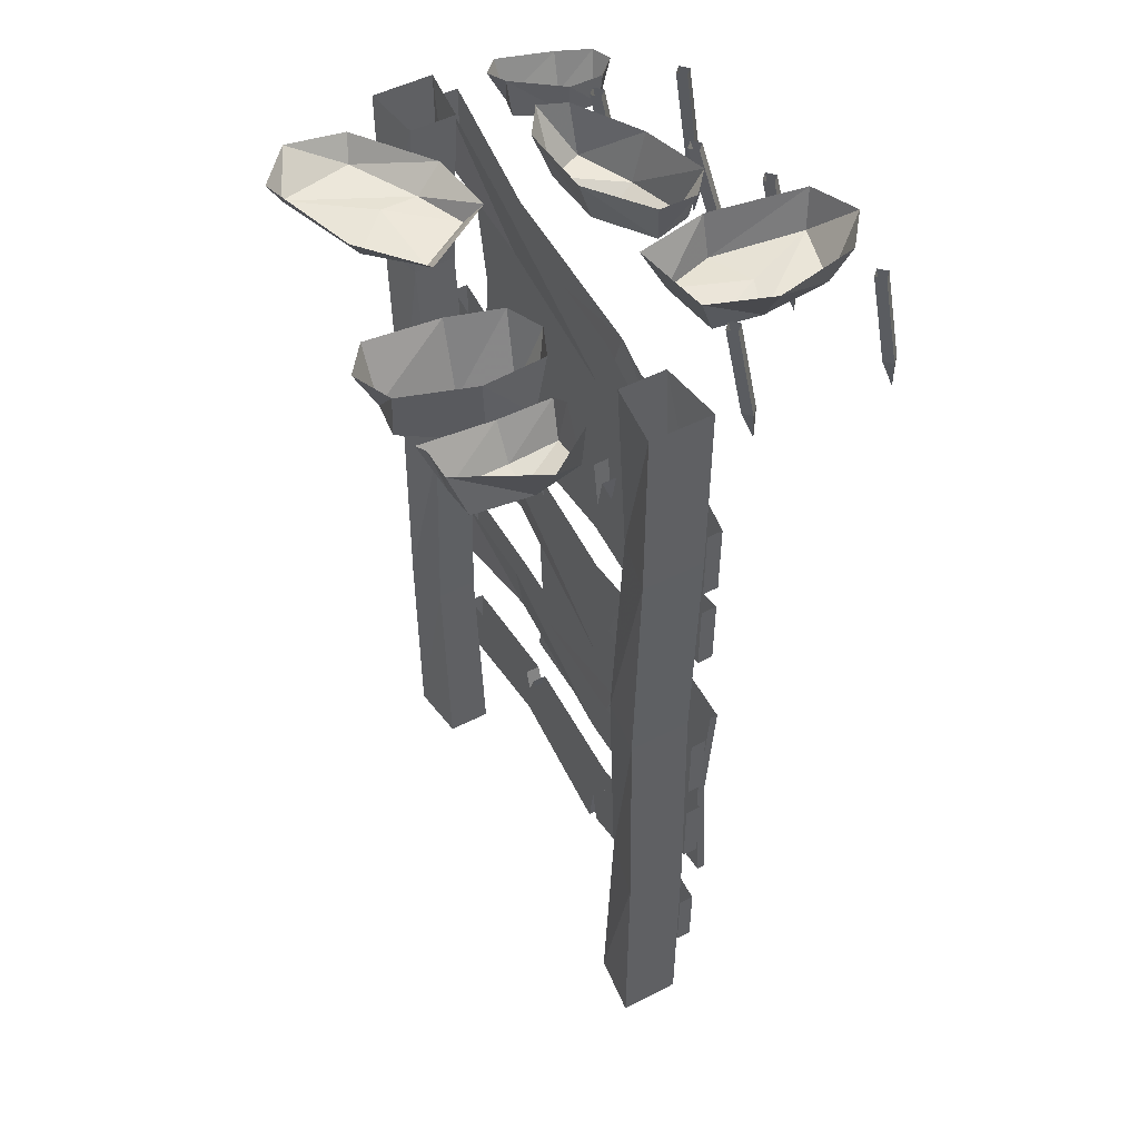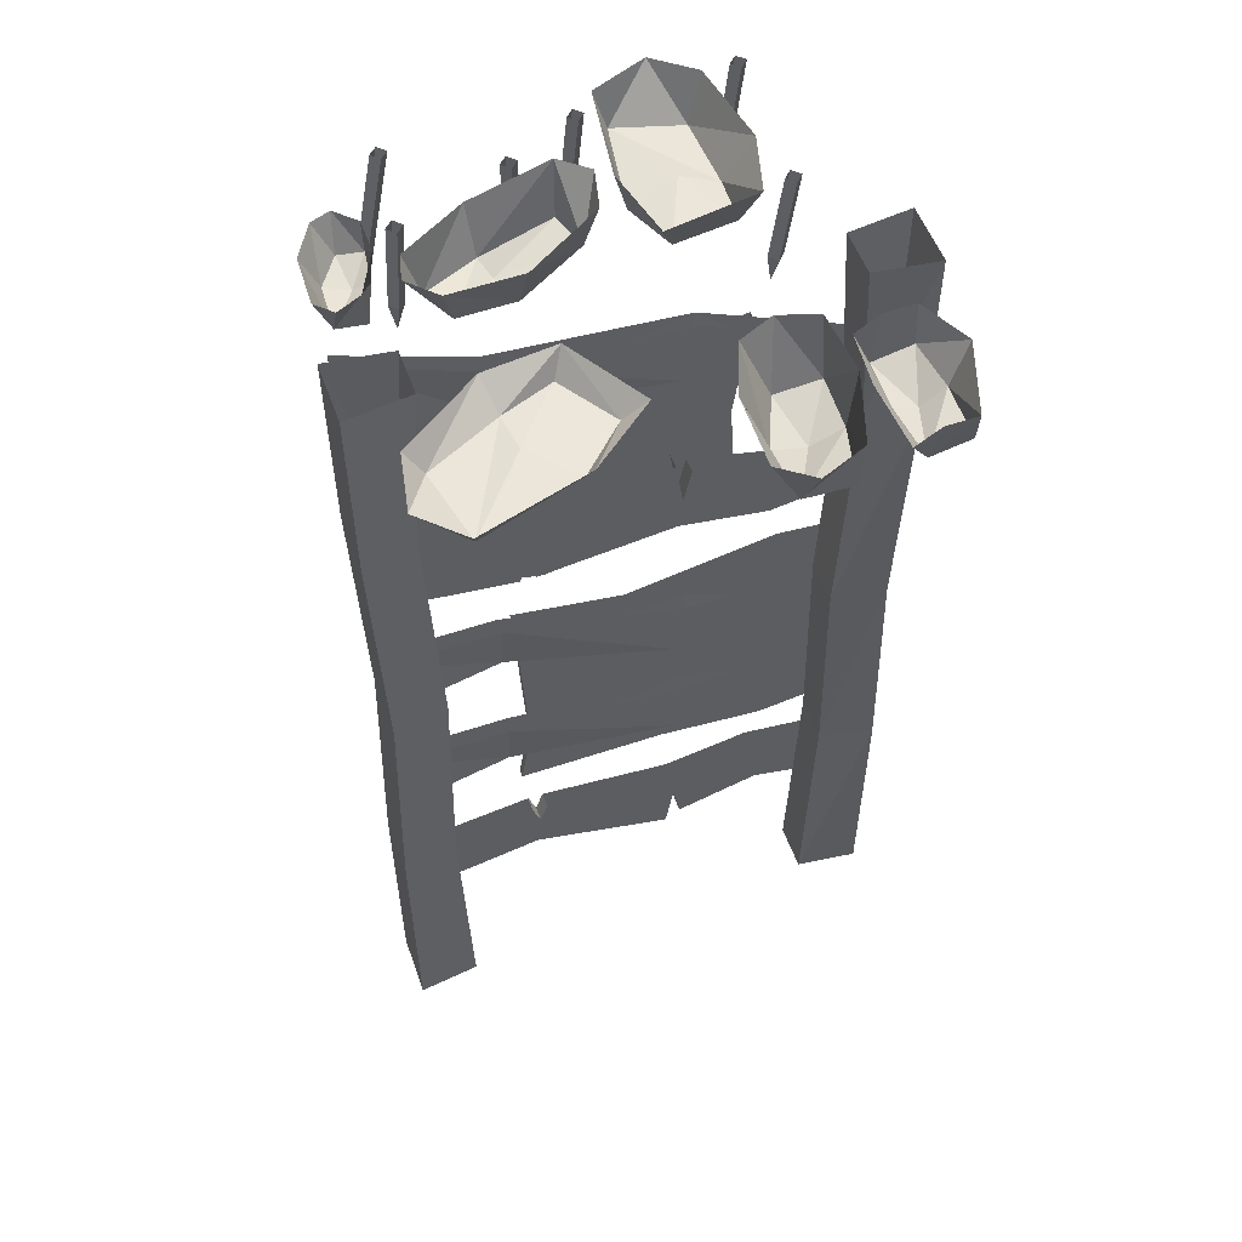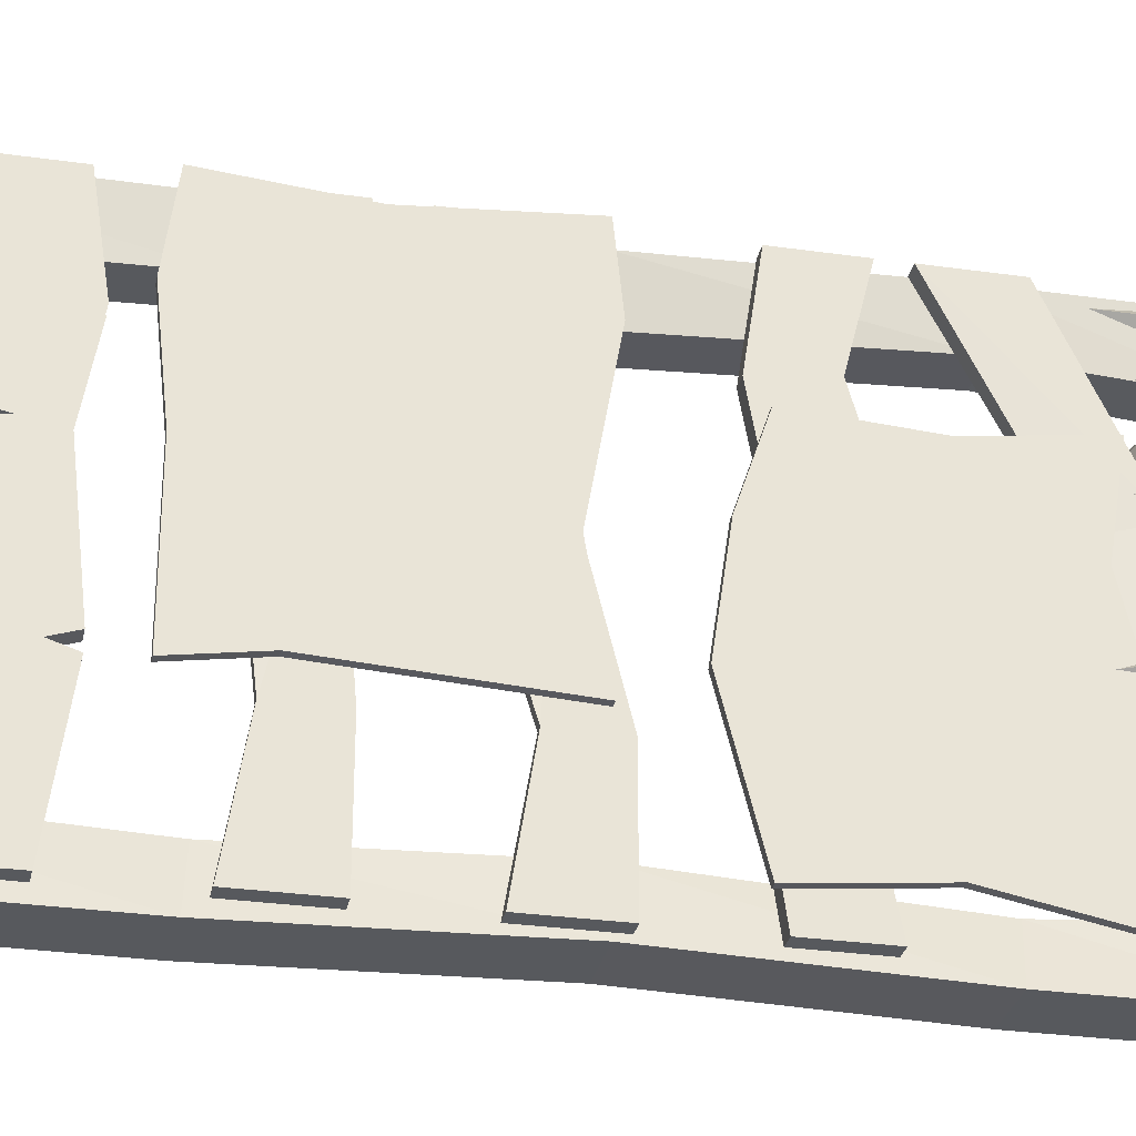
<metadata>
{"format":"obj","ext":"obj","renderer":"f3d","projection":"perspective","resolution":1024,"background":"white","views":[{"elev":50.5,"azim":-29.4,"up":"+Y"},{"elev":54.4,"azim":-109.7,"up":"+Y"},{"elev":-29.7,"azim":78.2,"up":"+Z"}]}
</metadata>
<code>
v 0.04688 -0.6797 0.2344
v 0.0625 -0.6797 0.2344
v 0.0625 -0.4453 0.2188
v 0.04688 -0.4453 0.2188
v 0.04688 -0.7344 0.07031
v 0.0625 -0.7344 0.07031
v 0.0625 -0.5 0.04688
v 0.0625 -0.25 0.05469
v 0.0625 -0.2188 0.25
v 0.04688 -0.2188 0.25
v 0.04688 -0.5 0.04688
v 0.04688 -0.5 -0.1875
v 0.04688 -0.7656 -0.1406
v 0.0625 -0.7656 -0.1406
v 0.0625 -0.5 -0.1875
v 0.0625 -0.1875 -0.2188
v 0.0625 -0.4609 -0.3984
v 0.0625 -0.2188 -0.4453
v 0.04688 -0.2188 -0.4453
v 0.04688 -0.4609 -0.3984
v 0.04688 -0.1875 -0.2188
v 0.04688 -0.25 0.05469
v 0.0625 -0.6953 -0.4219
v 0.04688 -0.6953 -0.4219
v -0.3281 0 -0.4531
v -0.2109 0 -0.4297
v -0.2266 -0.04688 -0.3984
v -0.375 -0.04688 -0.3672
v -0.3984 -0.007812 -0.375
v -0.3125 -0.04688 -0.1719
v -0.3359 -0.007812 -0.1641
v -0.2266 -0.04688 -0.08594
v -0.2344 -0.007812 -0.03906
v -0.08594 0 -0.1328
v -0.1172 -0.04688 -0.1562
v -0.1562 -0.04688 -0.2578
v -0.1016 0 -0.2734
v -0.2344 -0.03906 -0.25
v -0.1484 0.007812 0.1953
v -0.1797 0.01562 0.2656
v -0.2031 -0.1094 0.2656
v -0.1953 -0.125 0.1797
v -0.1797 0.007812 0.125
v -0.2891 -0.1406 0.1406
v -0.2812 0 0.08594
v -0.4297 -0.09375 0.1328
v -0.4297 0.007812 0.07812
v -0.4766 0.007812 0.1406
v -0.4453 0.01562 0.2266
v -0.4453 -0.07812 0.2188
v -0.2969 -0.125 0.2656
v -0.3047 0.01562 0.2734
v -0.2969 -0.1484 0.2031
v -0.1953 0 0.3594
v -0.1953 0 0.4219
v -0.2031 -0.08594 0.4219
v -0.2031 -0.1016 0.3438
v -0.1953 -0.03125 0.3125
v -0.2969 -0.1094 0.3438
v -0.2969 -0.03906 0.3047
v -0.4141 -0.1016 0.3516
v -0.4453 -0.02344 0.3047
v -0.4453 0.007812 0.3516
v -0.4453 0.007812 0.4141
v -0.4141 -0.08594 0.4297
v -0.2969 -0.09375 0.4375
v -0.2812 -0.01562 0.4766
v -0.2969 -0.125 0.3906
v 0.4766 0.007812 0.2109
v 0.4141 0.007812 0.2891
v 0.3906 -0.08594 0.2578
v 0.4297 -0.08594 0.125
v 0.4453 -0.007812 0.1016
v 0.2422 -0.09375 0.09375
v 0.2422 -0.007812 0.07031
v 0.1328 -0.08594 0.1328
v 0.09375 -0.007812 0.1016
v 0.1094 0.007812 0.2812
v 0.1484 -0.08594 0.2578
v 0.25 -0.09375 0.2656
v 0.2422 0 0.3203
v 0.2734 -0.07812 0.1953
v 0.125 0 -0.3281
v 0.1875 -0.007812 -0.3125
v 0.1875 -0.1094 -0.2812
v 0.1172 -0.1094 -0.25
v 0.08594 -0.01562 -0.2734
v 0.1328 -0.125 -0.1328
v 0.1016 -0.03125 -0.125
v 0.1953 -0.1016 0
v 0.1797 -0.007812 0.02344
v 0.25 0.007812 0.03906
v 0.2969 0.007812 -0.01562
v 0.2734 -0.1016 -0.02344
v 0.2422 -0.1172 -0.1719
v 0.2734 -0.01562 -0.1797
v 0.2031 -0.1328 -0.1562
v 0.3203 -0.007812 -0.3906
v 0.2812 -0.007812 -0.3516
v 0.2734 -0.07031 -0.3516
v 0.2891 -0.07812 -0.3984
v 0.3047 -0.007812 -0.4297
v 0.2344 -0.08594 -0.4375
v 0.2422 -0.01562 -0.4688
v 0.125 -0.07031 -0.4453
v 0.1172 0.007812 -0.4766
v 0.08594 0.007812 -0.4453
v 0.1016 0.01562 -0.3984
v 0.1094 -0.0625 -0.3906
v 0.2109 -0.07812 -0.3594
v 0.2109 -0.007812 -0.3516
v 0.2188 -0.09375 -0.3906
v 0.007812 -1.344 0.4922
v 0.03906 -1.344 0.4922
v 0.03906 -1.188 0.4922
v 0.007812 -1.188 0.4922
v 0.007812 -1.344 0.1094
v 0.03125 -1.344 0.1094
v 0.03906 -1.219 0.1406
v 0.007812 -1.219 0.1406
v 0.007812 -1.188 -0.2344
v 0.02344 -1.305 -0.2344
v 0.03906 -1.305 -0.2344
v 0.03906 -1.188 -0.2344
v 0.03906 -1.344 -0.4766
v 0.03906 -1.188 -0.4766
v 0.007812 -1.188 -0.4766
v 0.007812 -1.344 -0.4766
v 0.007812 -1.109 0.4922
v 0.03906 -1.109 0.4922
v 0.03906 -0.9531 0.4922
v 0.007812 -0.9531 0.4922
v 0.007812 -1.07 0.1094
v 0.03125 -1.07 0.1094
v 0.03906 -0.9453 0.1406
v 0.007812 -0.9453 0.1406
v 0.007812 -0.8516 -0.2344
v 0.02344 -0.9688 -0.2344
v 0.03906 -0.9688 -0.2344
v 0.03906 -0.8516 -0.2344
v 0.03906 -1.008 -0.4766
v 0.03906 -0.8516 -0.4766
v 0.007812 -0.8516 -0.4766
v 0.007812 -1.008 -0.4766
v 0.03906 -1.688 -0.4766
v 0.007812 -1.688 -0.4766
v 0.007812 -1.547 -0.4766
v 0.03906 -1.547 -0.4766
v 0.03906 -1.555 -0.1797
v 0.03906 -1.633 -0.1875
v 0.007812 -1.633 -0.1875
v 0.007812 -1.555 -0.1797
v 0.007812 -1.508 -0.1953
v 0.03906 -1.508 -0.1953
v 0.007812 -1.508 -0.1641
v 0.03906 -1.508 -0.1641
v 0.03906 -1.609 0.1172
v 0.03906 -1.711 0.1016
v 0.007812 -1.711 0.1016
v 0.007812 -1.609 0.1172
v 0.007812 -1.539 0.1094
v 0.007812 -1.508 0.2891
v 0.007812 -1.641 0.3047
v 0.007812 -1.688 0.4922
v 0.007812 -1.539 0.4922
v 0.03906 -1.539 0.4922
v 0.03906 -1.688 0.4922
v 0.03906 -1.641 0.3047
v 0.03906 -1.508 0.2891
v 0.03906 -1.688 0.1328
v 0.03906 -1.539 0.1094
v 0.007812 -1.688 0.1328
v 0.03906 -0.6719 -0.4766
v 0.007812 -0.6719 -0.4766
v 0.007812 -0.5312 -0.4766
v 0.03906 -0.5312 -0.4766
v 0.03906 -0.7109 -0.1953
v 0.007812 -0.7109 -0.1953
v 0.007812 -0.6641 -0.1797
v 0.007812 -0.5859 -0.1875
v 0.007812 -0.5078 0.1016
v 0.007812 -0.6094 0.1172
v 0.03906 -0.5078 0.1016
v 0.03906 -0.6094 0.1172
v 0.03906 -0.7109 -0.1641
v 0.03906 -0.6641 -0.1797
v 0.03906 -0.5859 -0.1875
v 0.007812 -0.7109 -0.1641
v 0.007812 -0.6797 0.1094
v 0.007812 -0.7109 0.2891
v 0.007812 -0.5312 0.1328
v 0.03906 -0.5312 0.1328
v 0.03906 -0.5781 0.3047
v 0.03906 -0.7109 0.2891
v 0.03906 -0.6797 0.1094
v 0.03906 -0.6797 0.4922
v 0.007812 -0.6797 0.4922
v 0.007812 -0.5781 0.3047
v 0.03906 -0.5312 0.4922
v 0.007812 -0.5312 0.4922
v 0.007812 -0.4766 0.4922
v 0.03906 -0.4766 0.4922
v 0.03906 -0.3203 0.4922
v 0.007812 -0.3203 0.4922
v 0.007812 -0.2812 0.1094
v 0.03125 -0.2812 0.1094
v 0.03906 -0.1562 0.1406
v 0.007812 -0.1562 0.1406
v 0.007812 -0.125 -0.2344
v 0.02344 -0.2422 -0.2344
v 0.03906 -0.2422 -0.2344
v 0.03906 -0.125 -0.2344
v 0.03906 -0.1875 -0.4766
v 0.03906 -0.03125 -0.4766
v 0.007812 -0.03125 -0.4766
v 0.007812 -0.1875 -0.4766
v -0.125 -0.375 0.5
v 0 -0.375 0.5
v 0 0 0.5
v -0.125 0 0.5
v -0.1016 -0.3672 0.3984
v -0.1094 -0.875 0.375
v -0.125 -0.875 0.4844
v 0 -0.875 0.4844
v -0.01562 -0.3672 0.3984
v -0.01562 0 0.375
v -0.1094 0 0.375
v -0.02344 -0.875 0.375
v -0.01562 -1.367 0.3906
v -0.1016 -1.367 0.3906
v -0.125 -1.375 0.5
v 0 -1.375 0.5
v 0 -1.875 0.5
v -0.01562 -1.875 0.375
v -0.1094 -1.875 0.375
v -0.125 -1.875 0.5
v 0 -0.375 -0.5
v -0.125 -0.375 -0.5
v -0.125 0 -0.5
v 0 0 -0.5
v -0.02344 -0.3672 -0.3984
v -0.01562 -0.875 -0.375
v 0 -0.875 -0.4844
v -0.125 -0.875 -0.4844
v -0.1094 -0.3672 -0.3984
v -0.1094 0 -0.375
v -0.01562 0 -0.375
v -0.1016 -0.875 -0.375
v -0.1094 -1.367 -0.3906
v -0.02344 -1.367 -0.3906
v 0 -1.375 -0.5
v -0.125 -1.375 -0.5
v -0.125 -1.875 -0.5
v -0.1094 -1.875 -0.375
v -0.01562 -1.875 -0.375
v 0 -1.875 -0.5
v 0.04688 -1.172 0.3359
v 0.0625 -1.172 0.3359
v 0.0625 -1.172 0.4688
v 0.04688 -1.172 0.4688
v 0.04688 -0.8828 0.4922
v 0.04688 -0.8672 0.3359
v 0.04688 -0.9219 0.02344
v 0.04688 -1.172 0.1016
v 0.04688 -1.453 0.3203
v 0.04688 -1.43 0.4922
v 0.0625 -0.8828 0.4922
v 0.0625 -1.43 0.4922
v 0.0625 -0.8672 0.3359
v 0.0625 -1.453 0.3203
v 0.0625 -1.43 0.1016
v 0.0625 -1.172 0.1016
v 0.0625 -0.9219 0.02344
v 0.0625 -1.281 -0.1797
v 0.0625 -0.8828 -0.2031
v 0.04688 -0.8828 -0.2031
v 0.04688 -1.281 -0.1797
v 0.04688 -1.43 0.1016
v 0.04688 -1.43 -0.2031
v 0.0625 -1.43 -0.2031
v 0.4609 -0.2891 0.03906
v 0.3906 0 0.03906
v 0.4062 0 0.05469
v 0.4766 -0.2891 0.05469
v 0.4766 -0.3672 0.05469
v 0.4453 -0.2891 0.05469
v 0.375 0 0.05469
v 0.4609 -0.2891 0.07031
v 0.3906 0 0.07031
v 0.1797 -0.2266 0.3281
v 0.1328 0 0.3281
v 0.1484 0 0.3438
v 0.1953 -0.2266 0.3438
v 0.1953 -0.3047 0.3438
v 0.1641 -0.2266 0.3438
v 0.1172 0 0.3438
v 0.1797 -0.2266 0.3594
v 0.1328 0 0.3594
v 0.3906 -0.2734 -0.07812
v 0.3203 0 -0.1016
v 0.3359 0 -0.08594
v 0.4062 -0.2734 -0.0625
v 0.4062 -0.3516 -0.05469
v 0.375 -0.2734 -0.0625
v 0.3047 0 -0.08594
v 0.3906 -0.2734 -0.04688
v 0.3203 0 -0.07031
v 0.2891 -0.2266 -0.3203
v 0.2422 0 -0.3203
v 0.2578 0 -0.3047
v 0.3047 -0.2266 -0.3047
v 0.3047 -0.3047 -0.3047
v 0.2734 -0.2266 -0.3047
v 0.2266 0 -0.3047
v 0.2891 -0.2266 -0.2891
v 0.2422 0 -0.2891
v 0.4844 -0.3438 -0.3359
v 0.4141 0 -0.2969
v 0.4297 0 -0.2812
v 0.5 -0.3438 -0.3203
v 0.4922 -0.4219 -0.3359
v 0.4688 -0.3438 -0.3203
v 0.3984 0 -0.2812
v 0.4844 -0.3438 -0.3047
v 0.4141 0 -0.2656
v 0.4688 -0.2266 0.3438
v 0.4219 0 0.3438
v 0.4375 0 0.3594
v 0.4844 -0.2266 0.3594
v 0.4844 -0.3047 0.3594
v 0.4531 -0.2266 0.3594
v 0.4062 0 0.3594
v 0.4688 -0.2266 0.375
v 0.4219 0 0.375
f 1 2 3
f 1 3 4
f 1 4 5
f 1 5 2
f 2 5 6
f 2 6 7
f 2 7 3
f 3 7 8
f 3 8 9
f 3 9 4
f 4 9 10
f 4 10 11
f 4 11 5
f 5 11 12
f 5 12 13
f 5 13 6
f 6 13 14
f 6 14 7
f 7 14 15
f 7 15 8
f 8 15 16
f 16 15 17
f 16 17 18
f 18 17 19
f 19 17 20
f 19 20 12
f 19 12 21
f 21 12 11
f 21 11 22
f 22 11 10
f 23 24 20
f 23 20 17
f 23 17 15
f 23 15 14
f 23 14 24
f 24 14 13
f 24 13 20
f 20 13 12
f 28 27 36
f 28 36 38
f 28 38 30
f 30 38 32
f 32 38 35
f 35 38 36
f 129 132 133
f 130 134 135
f 130 135 131
f 133 132 136
f 133 136 137
f 133 137 138
f 134 139 135
f 135 139 140
f 140 139 141
f 140 141 142
f 143 144 138
f 143 138 137
f 145 148 149
f 145 149 150
f 146 151 152
f 146 152 153
f 146 153 147
f 149 148 154
f 149 156 157
f 149 157 158
f 149 158 150
f 151 159 152
f 152 159 155
f 155 159 160
f 155 160 161
f 161 160 162
f 162 160 163
f 162 163 164
f 162 164 165
f 166 167 168
f 166 168 169
f 169 168 170
f 169 170 157
f 169 157 171
f 171 157 156
f 163 160 172
f 281 282 283
f 281 283 284
f 281 284 285
f 281 285 286
f 281 286 282
f 282 286 287
f 287 286 288
f 287 288 289
f 289 288 284
f 289 284 283
f 288 286 285
f 288 285 284
f 290 291 292
f 290 292 293
f 290 293 294
f 290 294 295
f 290 295 291
f 291 295 296
f 296 295 297
f 296 297 298
f 298 297 293
f 298 293 292
f 297 295 294
f 297 294 293
f 299 300 301
f 299 301 302
f 299 302 303
f 299 303 304
f 299 304 300
f 300 304 305
f 305 304 306
f 305 306 307
f 307 306 302
f 307 302 301
f 306 304 303
f 306 303 302
f 308 309 310
f 308 310 311
f 308 311 312
f 308 312 313
f 308 313 309
f 309 313 314
f 314 313 315
f 314 315 316
f 316 315 311
f 316 311 310
f 315 313 312
f 315 312 311
f 317 318 319
f 317 319 320
f 317 320 321
f 317 321 322
f 317 322 318
f 318 322 323
f 323 322 324
f 323 324 325
f 325 324 320
f 325 320 319
f 324 322 321
f 324 321 320
f 326 327 328
f 326 328 329
f 326 329 330
f 326 330 331
f 326 331 327
f 327 331 332
f 332 331 333
f 332 333 334
f 334 333 329
f 334 329 328
f 333 331 330
f 333 330 329
f 25 26 27
f 25 27 28
f 25 28 29
f 29 28 30
f 29 30 31
f 31 30 32
f 31 32 33
f 33 32 34
f 34 32 35
f 34 35 36
f 34 36 37
f 37 36 27
f 37 27 26
f 53 42 41
f 53 41 51
f 53 51 46
f 53 46 44
f 53 44 42
f 51 50 46
f 69 70 71
f 69 71 72
f 69 72 73
f 73 72 74
f 73 74 75
f 75 74 76
f 75 76 77
f 77 76 78
f 78 76 79
f 78 79 80
f 78 80 81
f 81 80 71
f 81 71 70
f 72 71 80
f 72 80 82
f 72 82 74
f 74 82 76
f 76 82 79
f 79 82 80
f 39 40 41
f 39 41 42
f 39 42 43
f 43 42 44
f 43 44 45
f 45 44 46
f 45 46 47
f 47 46 48
f 48 46 49
f 49 46 50
f 49 50 51
f 49 51 52
f 52 51 41
f 52 41 40
f 98 99 100
f 98 100 101
f 98 101 102
f 102 101 103
f 102 103 104
f 104 103 105
f 104 105 106
f 106 105 107
f 107 105 108
f 108 105 109
f 108 109 110
f 108 110 111
f 111 110 100
f 111 100 99
f 112 101 100
f 112 100 110
f 112 110 105
f 112 105 103
f 112 103 101
f 110 109 105
f 54 55 56
f 54 56 57
f 54 57 58
f 58 57 59
f 58 59 60
f 60 59 61
f 60 61 62
f 62 61 63
f 63 61 64
f 64 61 65
f 64 65 66
f 64 66 67
f 67 66 56
f 67 56 55
f 68 57 56
f 68 56 66
f 68 66 61
f 68 61 59
f 68 59 57
f 66 65 61
f 83 84 85
f 83 85 86
f 83 86 87
f 87 86 88
f 87 88 89
f 89 88 90
f 89 90 91
f 91 90 92
f 92 90 93
f 93 90 94
f 93 94 95
f 93 95 96
f 96 95 85
f 96 85 84
f 86 85 95
f 86 95 97
f 86 97 88
f 88 97 90
f 90 97 94
f 94 97 95
f 113 114 115
f 113 115 116
f 113 116 117
f 113 117 114
f 114 117 118
f 114 118 119
f 114 119 115
f 117 116 120
f 117 120 121
f 117 121 122
f 117 122 118
f 118 122 123
f 118 123 119
f 119 123 124
f 124 123 125
f 124 125 126
f 126 125 127
f 127 125 128
f 127 128 122
f 127 122 121
f 123 122 128
f 123 128 125
f 129 130 131
f 129 131 132
f 129 133 130
f 130 133 134
f 133 138 134
f 134 138 139
f 142 141 143
f 143 141 144
f 139 138 144
f 139 144 141
f 145 146 147
f 145 147 148
f 145 150 146
f 146 150 151
f 149 154 152
f 149 152 155
f 149 155 156
f 150 158 151
f 151 158 159
f 165 164 166
f 166 164 167
f 163 172 168
f 163 168 167
f 163 167 164
f 168 172 170
f 170 172 160
f 170 160 157
f 157 160 159
f 157 159 158
f 152 154 153
f 201 202 203
f 201 203 204
f 201 205 202
f 202 205 206
f 205 210 206
f 206 210 211
f 214 213 215
f 215 213 216
f 211 210 216
f 211 216 213
f 173 174 175
f 173 175 176
f 173 177 174
f 174 177 178
f 181 182 183
f 183 182 184
f 177 186 178
f 178 186 179
f 179 186 185
f 179 185 188
f 182 191 184
f 184 191 192
f 185 195 188
f 188 195 189
f 189 195 194
f 189 194 190
f 190 194 196
f 190 196 197
f 197 196 199
f 197 199 200
f 217 218 219
f 217 219 220
f 217 220 221
f 217 221 222
f 217 222 223
f 217 223 218
f 218 223 224
f 218 224 225
f 218 225 226
f 218 226 219
f 225 221 227
f 225 227 226
f 221 220 227
f 225 224 228
f 225 228 221
f 221 228 222
f 222 228 229
f 222 229 230
f 222 230 223
f 223 230 231
f 223 231 224
f 224 231 232
f 224 232 228
f 228 232 229
f 229 232 233
f 229 233 234
f 229 234 230
f 230 234 235
f 230 235 231
f 231 235 236
f 231 236 232
f 232 236 233
f 233 236 235
f 233 235 234
f 237 238 239
f 237 239 240
f 237 240 241
f 237 241 242
f 237 242 243
f 237 243 238
f 238 243 244
f 238 244 245
f 238 245 246
f 238 246 239
f 245 241 247
f 245 247 246
f 241 240 247
f 245 244 248
f 245 248 241
f 241 248 242
f 242 248 249
f 242 249 250
f 242 250 243
f 243 250 251
f 243 251 244
f 244 251 252
f 244 252 248
f 248 252 249
f 249 252 253
f 249 253 254
f 249 254 250
f 250 254 255
f 250 255 251
f 251 255 256
f 251 256 252
f 252 256 253
f 253 256 255
f 253 255 254
f 173 176 177
f 174 178 179
f 174 179 175
f 175 179 180
f 180 179 181
f 181 179 182
f 183 184 185
f 183 185 186
f 183 186 187
f 187 186 176
f 176 186 177
f 179 188 182
f 182 188 189
f 182 189 190
f 182 190 191
f 184 192 193
f 184 193 194
f 184 194 195
f 184 195 185
f 190 197 198
f 190 198 191
f 197 200 198
f 194 193 199
f 194 199 196
f 257 258 259
f 257 259 260
f 257 260 261
f 257 261 262
f 257 262 263
f 257 263 264
f 257 264 265
f 257 265 260
f 260 265 266
f 260 266 259
f 260 259 267
f 260 267 261
f 266 268 259
f 259 268 258
f 259 258 269
f 259 269 267
f 268 266 265
f 268 265 270
f 268 270 258
f 258 270 271
f 258 271 272
f 258 272 269
f 269 272 273
f 273 272 274
f 273 274 275
f 275 274 276
f 276 274 277
f 276 277 264
f 276 264 263
f 265 264 278
f 265 278 270
f 270 278 271
f 271 278 279
f 271 279 280
f 271 280 272
f 272 280 274
f 274 280 277
f 277 280 279
f 277 279 278
f 277 278 264
f 201 204 205
f 202 206 207
f 202 207 203
f 205 204 208
f 205 208 209
f 205 209 210
f 206 211 207
f 207 211 212
f 212 211 213
f 212 213 214
f 215 216 210
f 215 210 209

</code>
